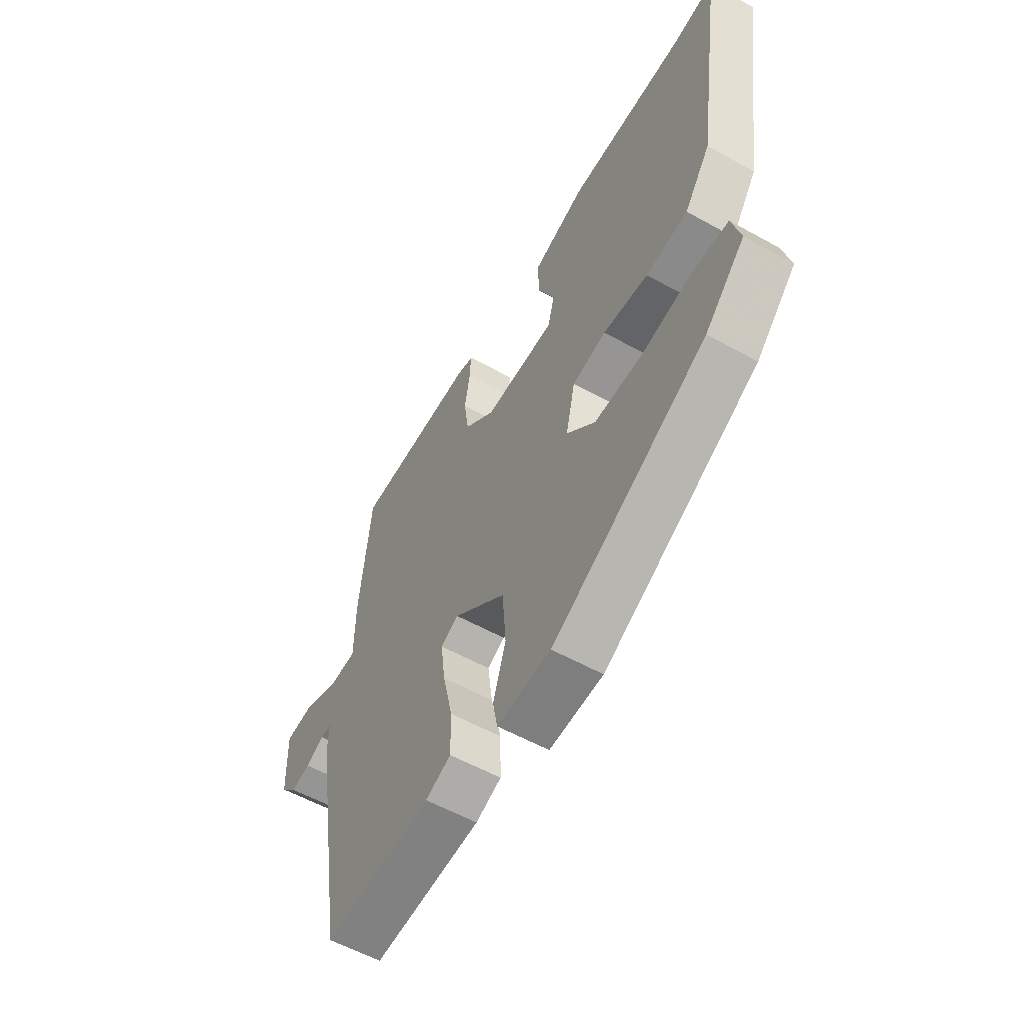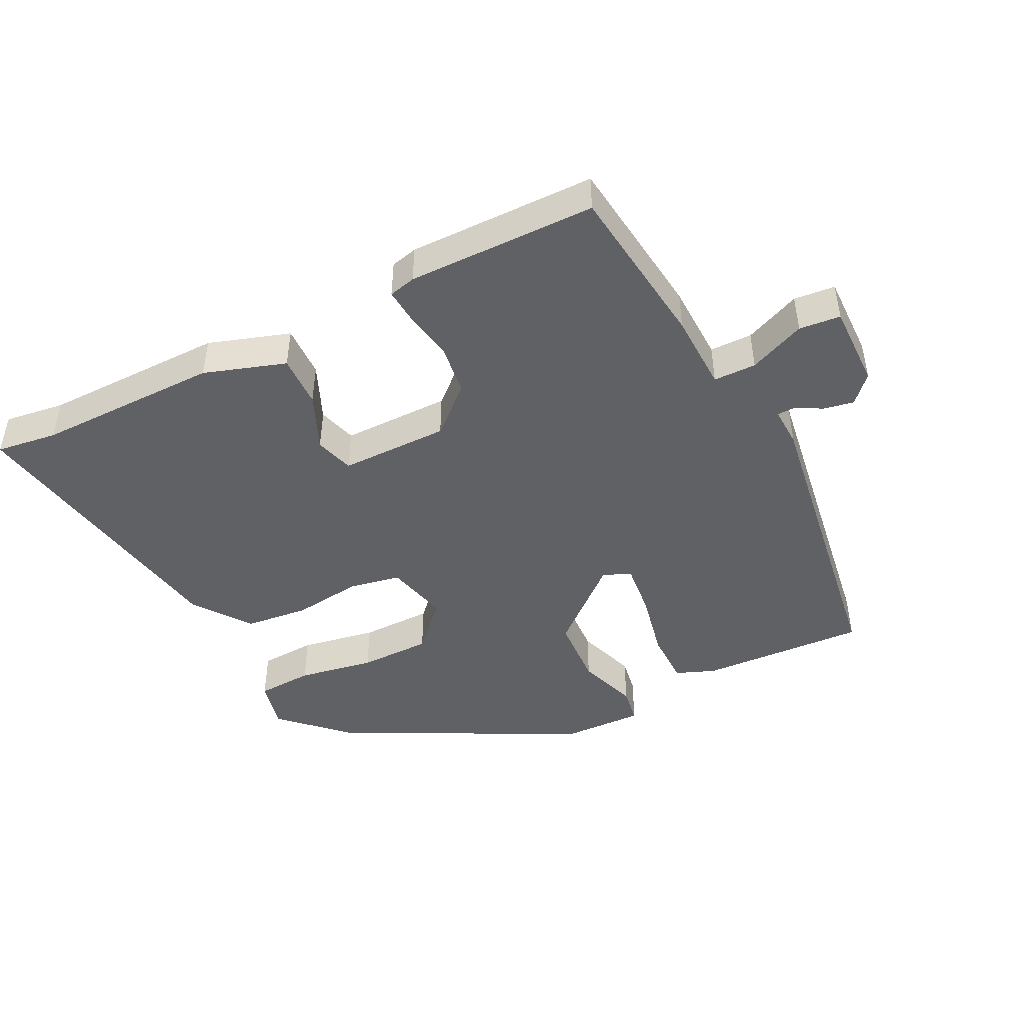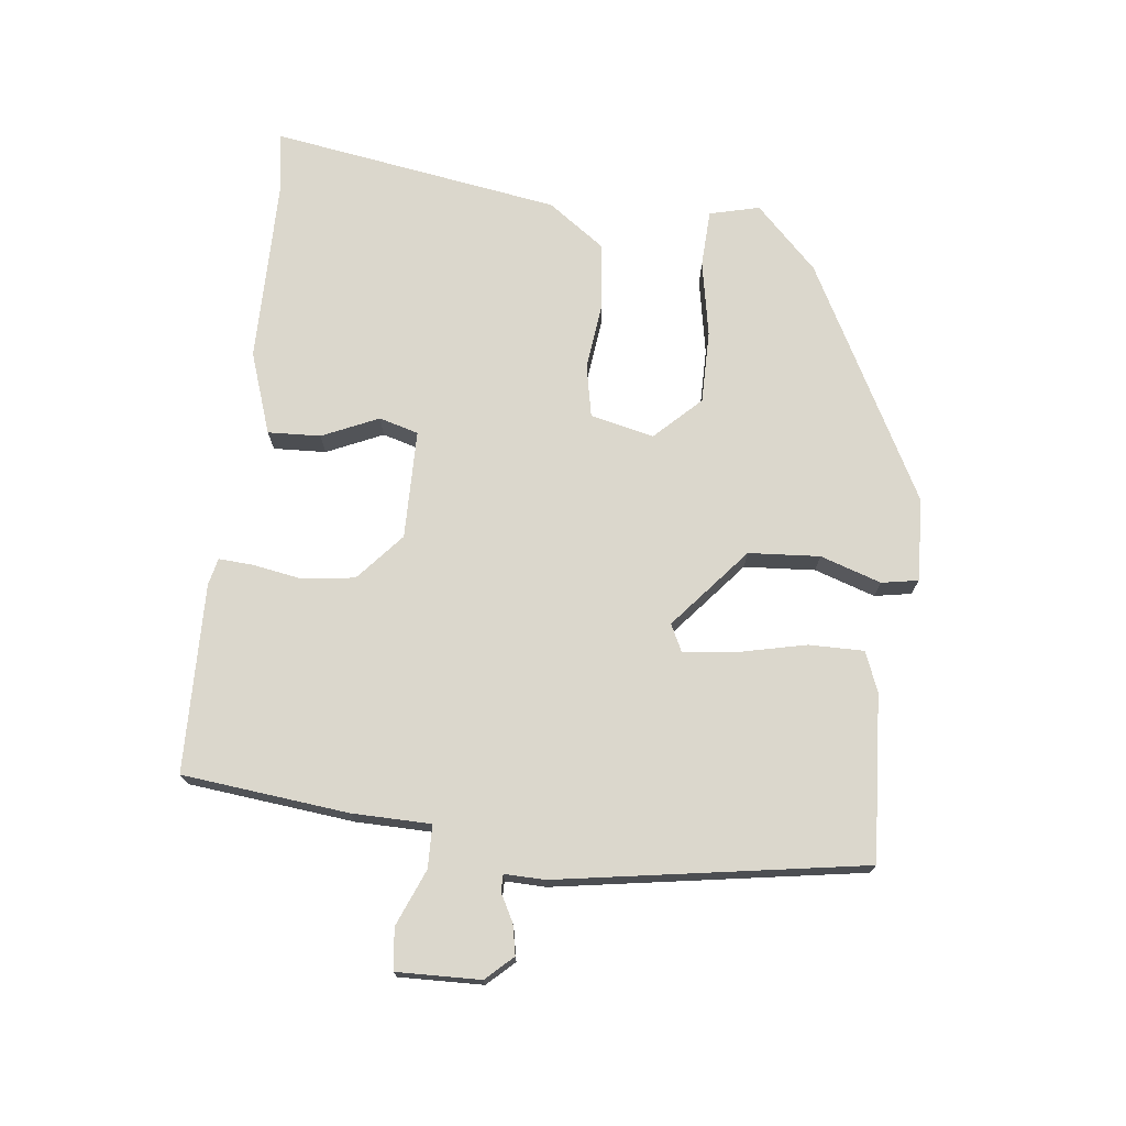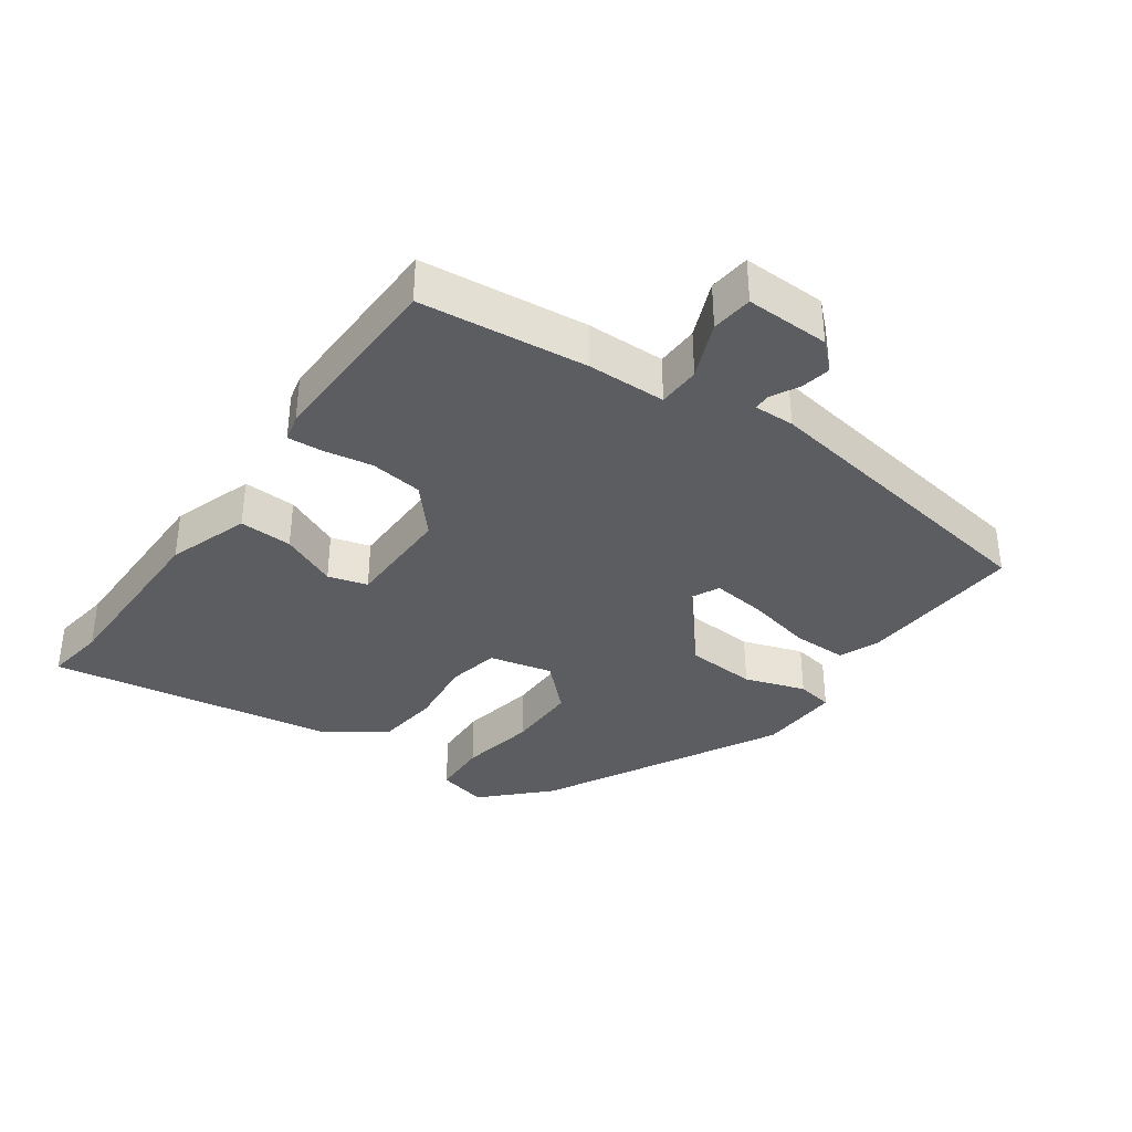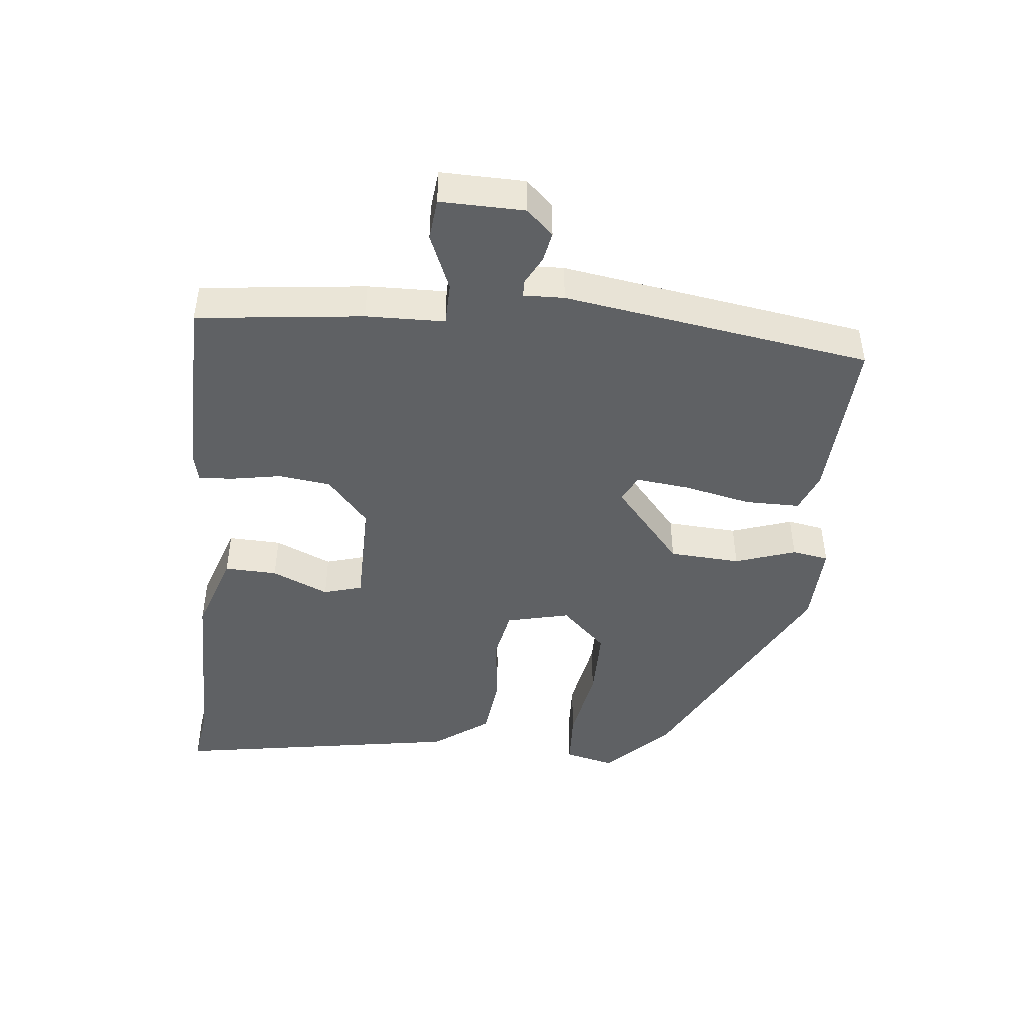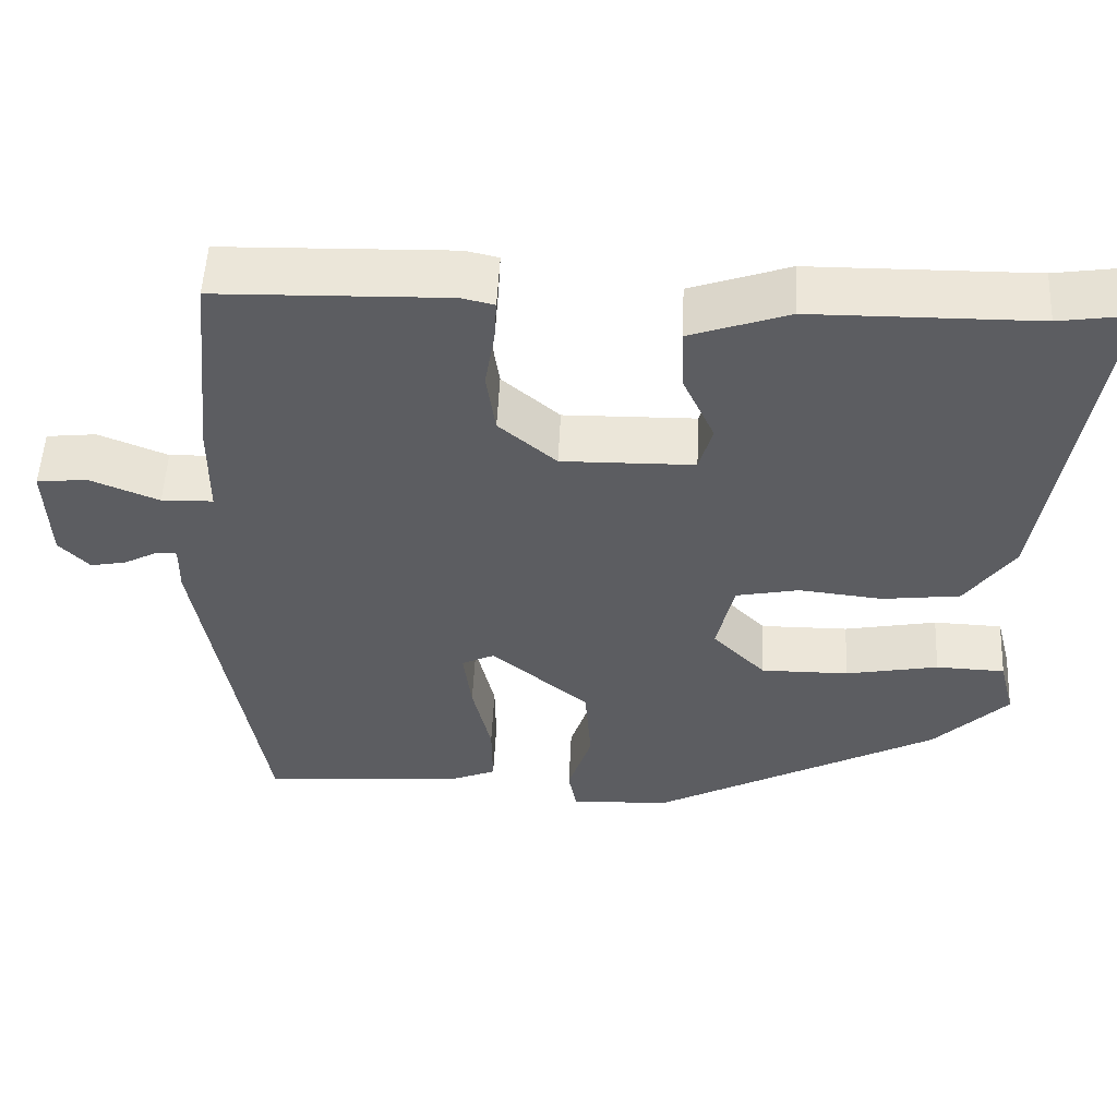
<metadata>
{"format":"obj","ext":"obj","renderer":"f3d","projection":"perspective","resolution":1024,"background":"white","views":[{"elev":-56.9,"azim":-120.1,"up":"+Z"},{"elev":-45.8,"azim":27.7,"up":"+Y"},{"elev":73.2,"azim":97.0,"up":"+Y"},{"elev":-36.0,"azim":55.1,"up":"+Y"},{"elev":-45.5,"azim":84.9,"up":"+Y"},{"elev":53.0,"azim":-177.2,"up":"+Z"}]}
</metadata>
<code>
v -0.45 0.07 -0.323
v -0.54 0.07 -0.232
v -0.521 0.07 -0.158
v -0.437 0.07 -0.155
v -0.324 0.07 -0.177
v -0.217 0.07 -0.178
v -0.152 0.07 -0.112
v -0.173 0.07 -0.018
v -0.25 0.07 -0.002
v -0.352 0.07 -0.013
v -0.447 0.07 -0.001
v -0.506 0.07 0.083
v -0.571 0.07 0.511
v -0.481 0.07 0.497
v -0.209 0.07 0.494
v -0.089 0.07 0.452
v -0.093 0.07 0.374
v -0.131 0.07 0.291
v -0.115 0.07 0.233
v 0.046 0.07 0.23
v 0.116 0.07 0.29
v 0.127 0.07 0.367
v 0.115 0.07 0.44
v 0.112 0.07 0.491
v 0.152 0.07 0.5
v 0.431 0.07 0.492
v 0.456 0.07 0.246
v 0.457 0.07 0.13
v 0.52 0.07 0.128
v 0.604 0.07 0.162
v 0.665 0.07 0.155
v 0.661 0.07 0.031
v 0.624 0.07 -0.008
v 0.58 0.07 0.001
v 0.539 0.07 0.023
v 0.514 0.07 0.023
v 0.515 0.07 -0.037
v 0.439 0.07 -0.489
v 0.193 0.07 -0.472
v 0.135 0.07 -0.448
v 0.136 0.07 -0.367
v 0.159 0.07 -0.268
v 0.169 0.07 -0.189
v 0.129 0.07 -0.169
v 0.01 0.07 -0.268
v 0.002 0.07 -0.373
v 0.031 0.07 -0.463
v 0.021 0.07 -0.517
v -0.101 0.07 -0.511
v -0.45 0 -0.323
v -0.54 0 -0.232
v -0.521 0 -0.158
v -0.437 0 -0.155
v -0.324 0 -0.177
v -0.217 0 -0.178
v -0.152 0 -0.112
v -0.173 0 -0.018
v -0.25 0 -0.002
v -0.352 0 -0.013
v -0.447 0 -0.001
v -0.506 0 0.083
v -0.571 0 0.511
v -0.481 0 0.497
v -0.209 0 0.494
v -0.089 0 0.452
v -0.093 0 0.374
v -0.131 0 0.291
v -0.115 0 0.233
v 0.046 0 0.23
v 0.116 0 0.29
v 0.127 0 0.367
v 0.115 0 0.44
v 0.112 0 0.491
v 0.152 0 0.5
v 0.431 0 0.492
v 0.456 0 0.246
v 0.457 0 0.13
v 0.52 0 0.128
v 0.604 0 0.162
v 0.665 0 0.155
v 0.661 0 0.031
v 0.624 0 -0.008
v 0.58 0 0.001
v 0.539 0 0.023
v 0.514 0 0.023
v 0.515 0 -0.037
v 0.439 0 -0.489
v 0.193 0 -0.472
v 0.135 0 -0.448
v 0.136 0 -0.367
v 0.159 0 -0.268
v 0.169 0 -0.189
v 0.129 0 -0.169
v 0.01 0 -0.268
v 0.002 0 -0.373
v 0.031 0 -0.463
v 0.021 0 -0.517
v -0.101 0 -0.511
f 46 47 48 49
f 45 46 49 1
f 44 45 1 2
f 39 40 41 42
f 39 42 43
f 36 37 38 39
f 36 39 43
f 32 33 34 35
f 32 35 36
f 29 30 31 32
f 28 29 32 36
f 25 26 27 28
f 22 23 24 25
f 21 22 25 28
f 20 21 28 36
f 15 16 17 18
f 14 15 18 19
f 13 14 19
f 12 13 19
f 9 10 11 12
f 8 9 12 19
f 7 8 19 20
f 2 3 4 5
f 2 5 6
f 44 2 6
f 20 36 43 44
f 7 20 44
f 6 7 44
f 98 97 96 95
f 50 98 95 94
f 51 50 94 93
f 91 90 89 88
f 92 91 88
f 88 87 86 85
f 92 88 85
f 84 83 82 81
f 85 84 81
f 81 80 79 78
f 85 81 78 77
f 77 76 75 74
f 74 73 72 71
f 77 74 71 70
f 85 77 70 69
f 67 66 65 64
f 68 67 64 63
f 68 63 62
f 68 62 61
f 61 60 59 58
f 68 61 58 57
f 69 68 57 56
f 54 53 52 51
f 55 54 51
f 55 51 93
f 93 92 85 69
f 93 69 56
f 93 56 55
f 1 50 51 2
f 2 51 52 3
f 3 52 53 4
f 4 53 54 5
f 5 54 55 6
f 6 55 56 7
f 7 56 57 8
f 8 57 58 9
f 9 58 59 10
f 10 59 60 11
f 11 60 61 12
f 12 61 62 13
f 13 62 63 14
f 14 63 64 15
f 15 64 65 16
f 16 65 66 17
f 17 66 67 18
f 18 67 68 19
f 19 68 69 20
f 20 69 70 21
f 21 70 71 22
f 22 71 72 23
f 23 72 73 24
f 24 73 74 25
f 25 74 75 26
f 26 75 76 27
f 27 76 77 28
f 28 77 78 29
f 29 78 79 30
f 30 79 80 31
f 31 80 81 32
f 32 81 82 33
f 33 82 83 34
f 34 83 84 35
f 35 84 85 36
f 36 85 86 37
f 37 86 87 38
f 38 87 88 39
f 39 88 89 40
f 40 89 90 41
f 41 90 91 42
f 42 91 92 43
f 43 92 93 44
f 44 93 94 45
f 45 94 95 46
f 46 95 96 47
f 47 96 97 48
f 48 97 98 49
f 49 98 50 1

</code>
